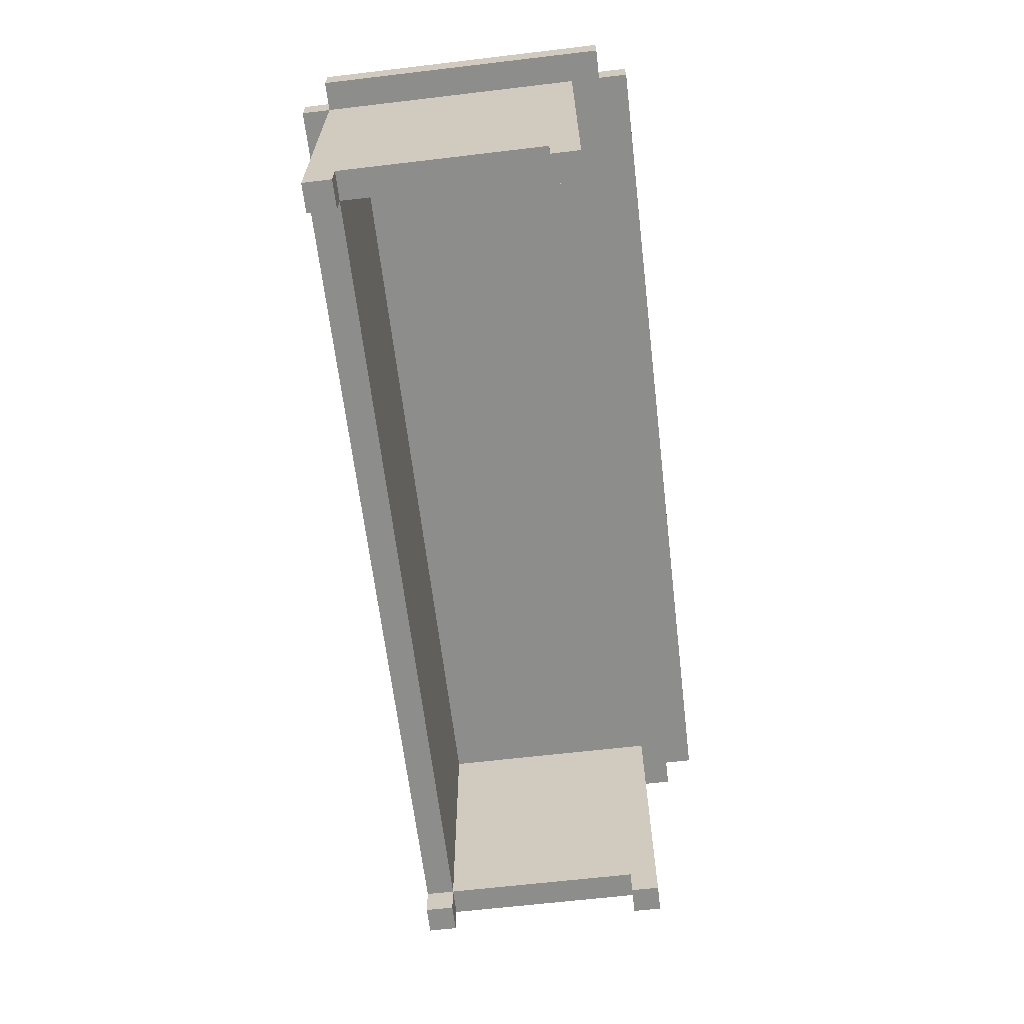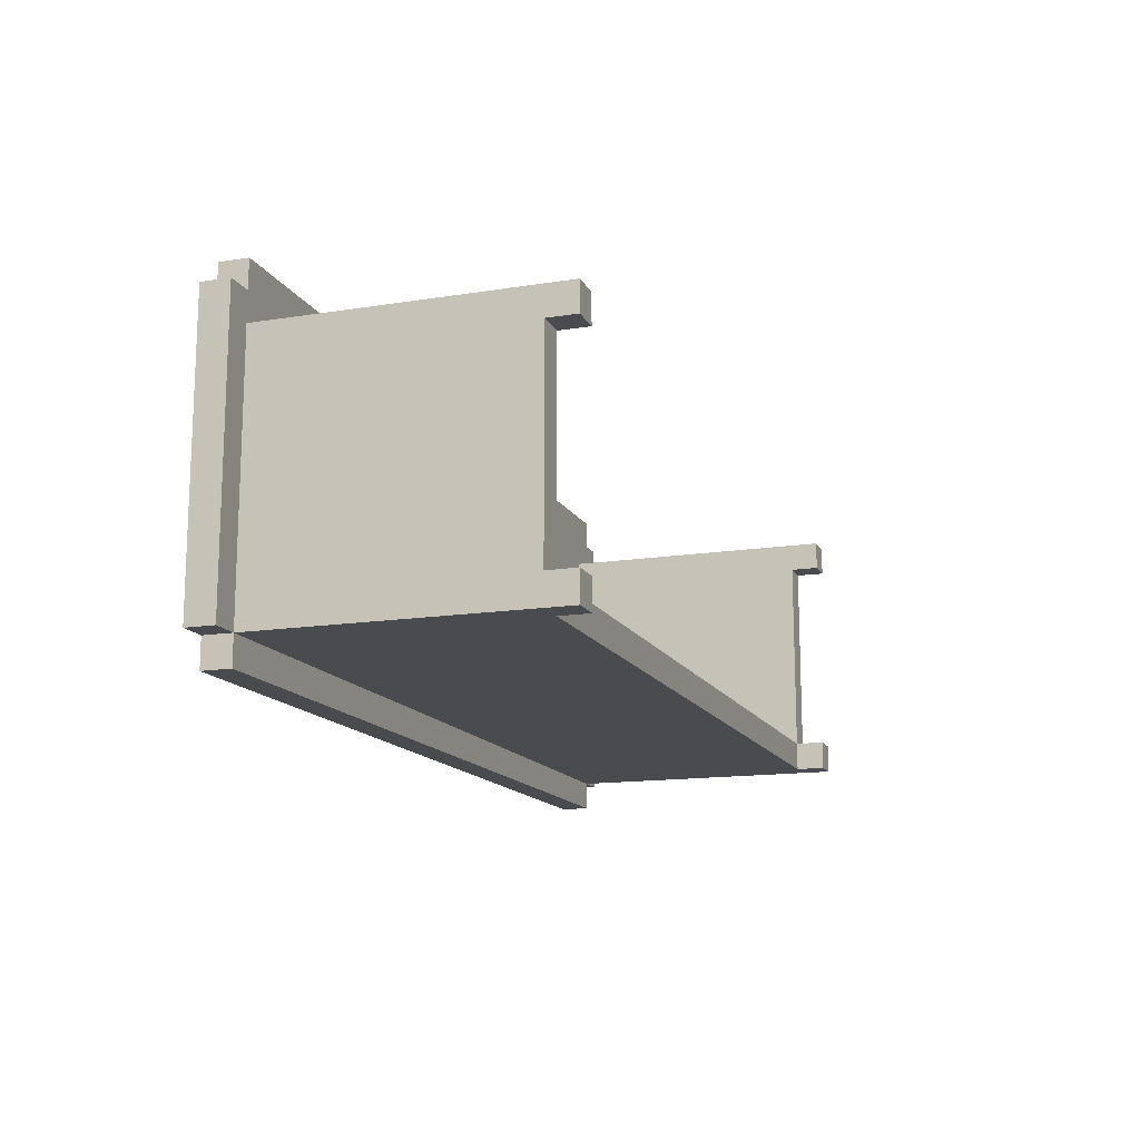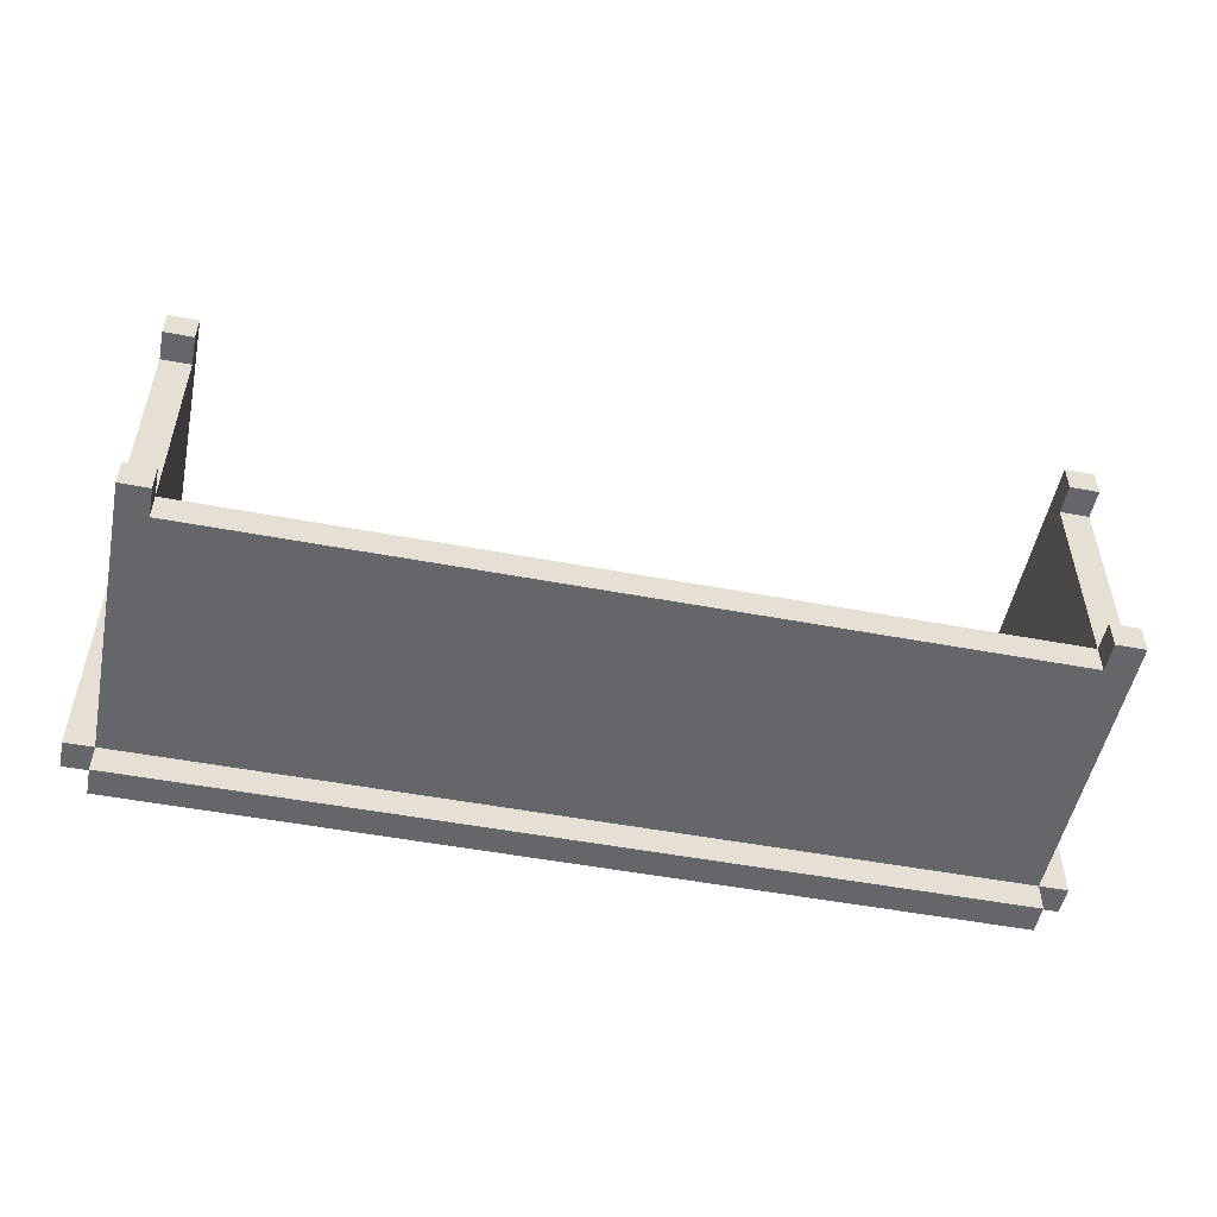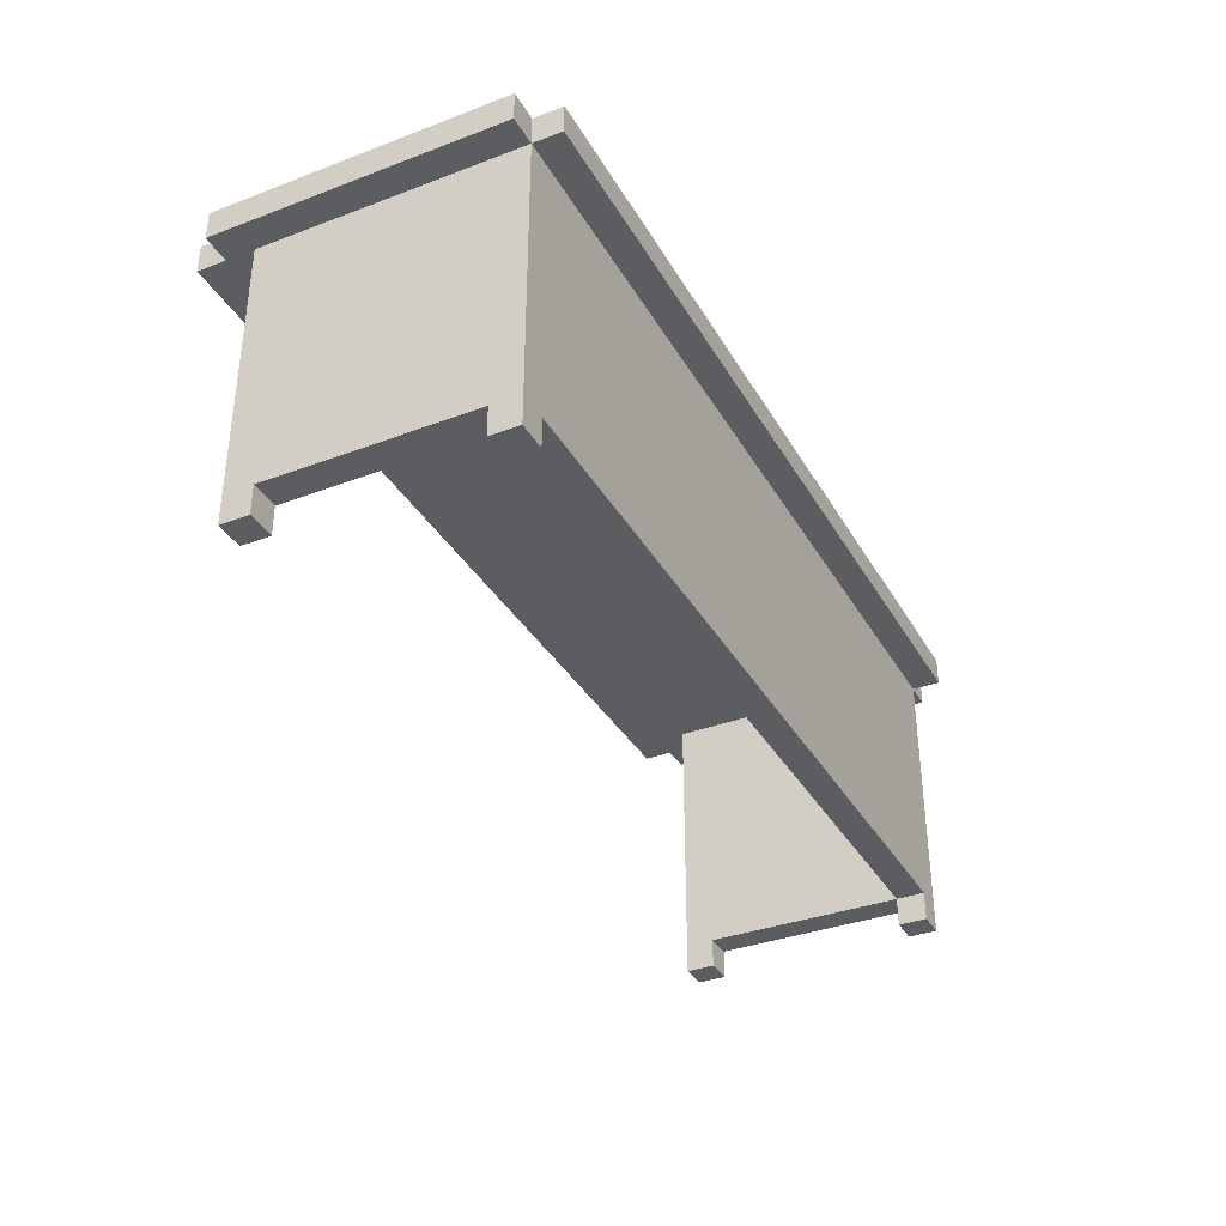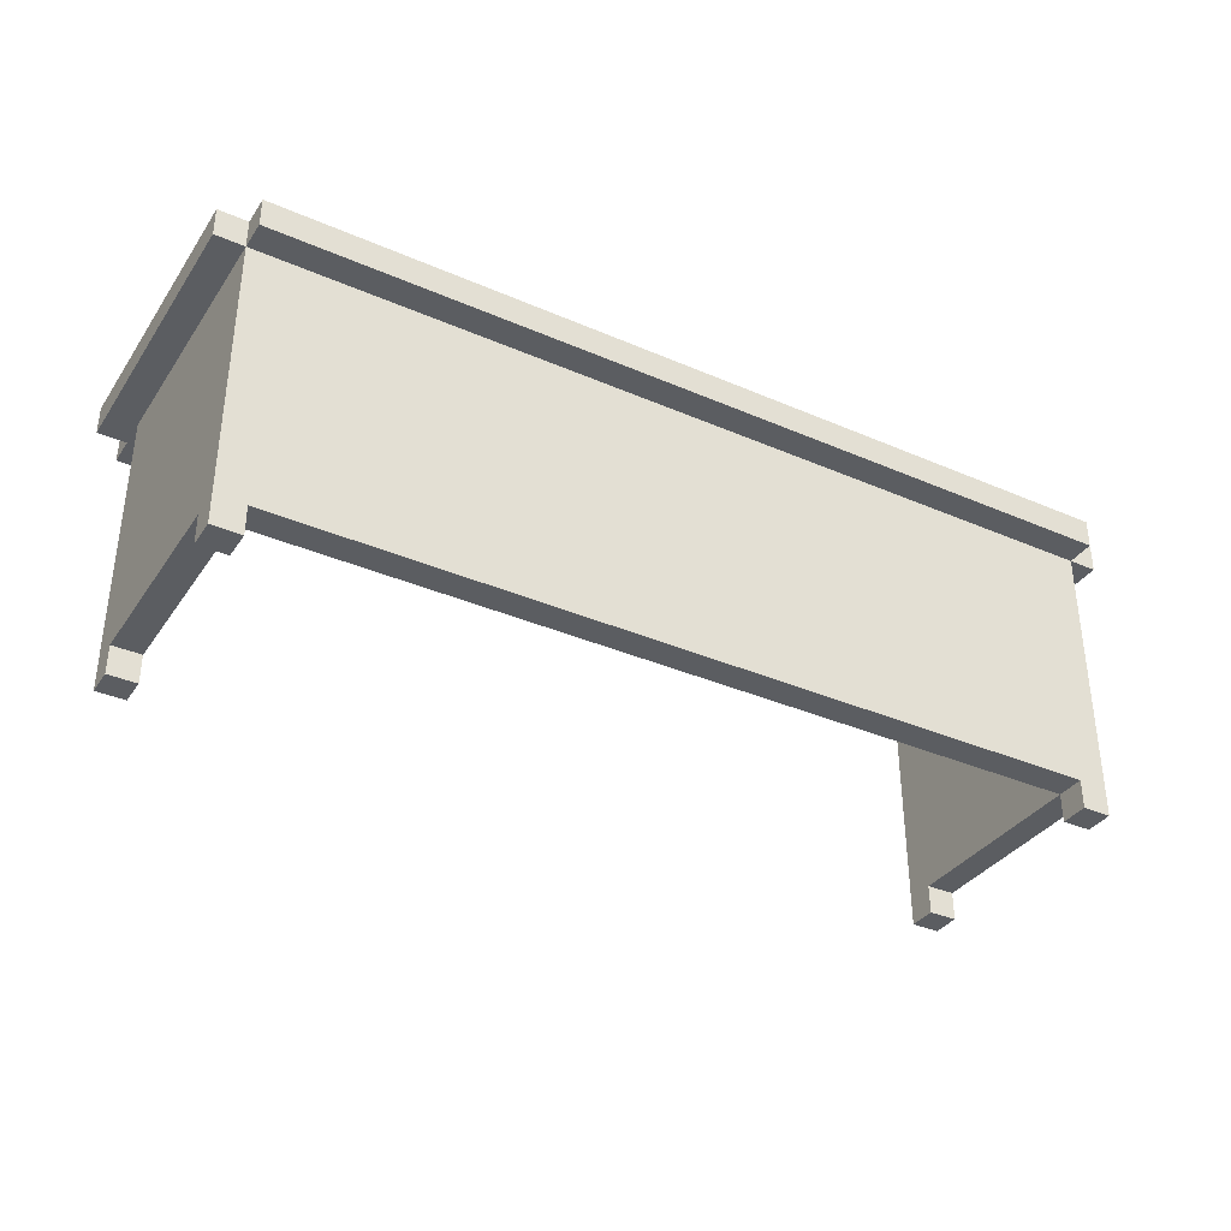
<metadata>
{"format":"obj","ext":"obj","renderer":"f3d","projection":"perspective","resolution":1024,"background":"white","views":[{"elev":-64.4,"azim":-83.2,"up":"+Y"},{"elev":-14.3,"azim":-70.8,"up":"+Z"},{"elev":-51.7,"azim":-11.5,"up":"+Z"},{"elev":-35.5,"azim":116.5,"up":"+Y"},{"elev":-35.5,"azim":150.2,"up":"+Y"}]}
</metadata>
<code>
o
v -1.6 0.2 0.5
v -1.6 0.2 -0.5
v -1.6 0.3 0.5
v -1.6 0.3 -0.5
v -1.5 -0.8 0.4
v -1.5 -0.8 0.3
v -1.5 -0.8 -0.4
v -1.5 -0.8 -0.5
v -1.5 -0.7 0.4
v -1.5 -0.7 0.3
v -1.5 -0.7 -0.4
v -1.5 -0.7 -0.5
v -1.5 0.2 0.6
v -1.5 0.2 0.5
v -1.5 0.2 0.4
v -1.5 0.2 0.3
v -1.5 0.2 -0.4
v -1.5 0.2 -0.5
v -1.5 0.2 -0.6
v -1.5 0.3 0.6
v -1.5 0.3 0.5
v -1.5 0.3 -0.5
v -1.5 0.3 -0.6
v 1.4 -0.8 0.4
v 1.4 -0.8 0.3
v 1.4 -0.8 -0.4
v 1.4 -0.8 -0.5
v 1.4 -0.7 0.4
v 1.4 -0.7 0.3
v 1.4 -0.7 -0.4
v 1.4 -0.7 -0.5
v 1.4 0.2 0.4
v 1.4 0.2 0.3
v 1.4 0.2 -0.4
v -1.4 -0.8 0.4
v -1.4 -0.8 0.3
v -1.4 -0.8 -0.4
v -1.4 -0.8 -0.5
v -1.4 -0.7 0.4
v -1.4 -0.7 0.3
v -1.4 -0.7 -0.4
v -1.4 -0.7 -0.5
v -1.4 0.2 0.4
v -1.4 0.2 0.3
v -1.4 0.2 -0.4
v 1.5 -0.8 0.4
v 1.5 -0.8 0.3
v 1.5 -0.8 -0.4
v 1.5 -0.8 -0.5
v 1.5 -0.7 0.4
v 1.5 -0.7 0.3
v 1.5 -0.7 -0.4
v 1.5 -0.7 -0.5
v 1.5 0.2 0.6
v 1.5 0.2 0.5
v 1.5 0.2 0.4
v 1.5 0.2 0.3
v 1.5 0.2 -0.4
v 1.5 0.2 -0.5
v 1.5 0.2 -0.6
v 1.5 0.3 0.6
v 1.5 0.3 0.5
v 1.5 0.3 -0.5
v 1.5 0.3 -0.6
v 1.6 0.2 0.5
v 1.6 0.2 -0.5
v 1.6 0.3 0.5
v 1.6 0.3 -0.5
v -1.5 0.2 0.6
v -1.5 0.3 0.6
v 1.5 0.2 0.6
v 1.5 0.3 0.6
v -1.6 0.2 0.5
v -1.6 0.3 0.5
v -1.5 0.2 0.5
v -1.5 0.3 0.5
v 1.5 0.2 0.5
v 1.5 0.3 0.5
v 1.6 0.2 0.5
v 1.6 0.3 0.5
v -1.5 -0.8 0.4
v -1.5 -0.7 0.4
v -1.5 0.2 0.4
v -1.4 -0.8 0.4
v -1.4 -0.7 0.4
v -1.4 0.2 0.4
v 1.4 -0.8 0.4
v 1.4 -0.7 0.4
v 1.4 0.2 0.4
v 1.5 -0.8 0.4
v 1.5 -0.7 0.4
v 1.5 0.2 0.4
v -1.5 -0.8 -0.4
v -1.5 -0.7 -0.4
v -1.4 -0.8 -0.4
v -1.4 -0.7 -0.4
v -1.4 0.2 -0.4
v 1.4 -0.8 -0.4
v 1.4 -0.7 -0.4
v 1.4 0.2 -0.4
v 1.5 -0.8 -0.4
v 1.5 -0.7 -0.4
v -1.5 -0.8 0.3
v -1.5 -0.7 0.3
v -1.4 -0.8 0.3
v -1.4 -0.7 0.3
v 1.4 -0.8 0.3
v 1.4 -0.7 0.3
v 1.5 -0.8 0.3
v 1.5 -0.7 0.3
v -1.6 0.2 -0.5
v -1.6 0.3 -0.5
v -1.5 -0.8 -0.5
v -1.5 -0.7 -0.5
v -1.5 0.2 -0.5
v -1.5 0.3 -0.5
v -1.4 -0.8 -0.5
v -1.4 -0.7 -0.5
v -1.4 0.2 -0.5
v 1.4 -0.8 -0.5
v 1.4 -0.7 -0.5
v 1.4 0.2 -0.5
v 1.5 -0.8 -0.5
v 1.5 -0.7 -0.5
v 1.5 0.2 -0.5
v 1.5 0.3 -0.5
v 1.6 0.2 -0.5
v 1.6 0.3 -0.5
v -1.5 0.2 -0.6
v -1.5 0.3 -0.6
v 1.5 0.2 -0.6
v 1.5 0.3 -0.6
v -1.5 -0.8 0.4
v -1.4 -0.8 0.4
v 1.4 -0.8 0.4
v 1.5 -0.8 0.4
v -1.5 -0.8 0.3
v -1.4 -0.8 0.3
v 1.4 -0.8 0.3
v 1.5 -0.8 0.3
v -1.5 -0.8 -0.4
v -1.4 -0.8 -0.4
v 1.4 -0.8 -0.4
v 1.5 -0.8 -0.4
v -1.5 -0.8 -0.5
v -1.4 -0.8 -0.5
v 1.4 -0.8 -0.5
v 1.5 -0.8 -0.5
v -1.5 -0.7 0.3
v -1.4 -0.7 0.3
v 1.4 -0.7 0.3
v 1.5 -0.7 0.3
v -1.5 -0.7 -0.4
v -1.4 -0.7 -0.4
v 1.4 -0.7 -0.4
v 1.5 -0.7 -0.4
v -1.4 -0.7 -0.5
v 1.4 -0.7 -0.5
v -1.5 0.2 0.6
v 1.5 0.2 0.6
v -1.6 0.2 0.5
v -1.5 0.2 0.5
v 1.5 0.2 0.5
v 1.6 0.2 0.5
v -1.5 0.2 0.4
v -1.4 0.2 0.4
v 1.4 0.2 0.4
v 1.5 0.2 0.4
v -1.5 0.2 0.3
v -1.4 0.2 0.3
v 1.4 0.2 0.3
v 1.5 0.2 0.3
v -1.5 0.2 -0.4
v -1.4 0.2 -0.4
v 1.4 0.2 -0.4
v 1.5 0.2 -0.4
v -1.6 0.2 -0.5
v -1.5 0.2 -0.5
v -1.4 0.2 -0.5
v 1.4 0.2 -0.5
v 1.5 0.2 -0.5
v 1.6 0.2 -0.5
v -1.5 0.2 -0.6
v 1.5 0.2 -0.6
v -1.5 0.3 0.6
v 1.5 0.3 0.6
v -1.6 0.3 0.5
v -1.5 0.3 0.5
v 1.5 0.3 0.5
v 1.6 0.3 0.5
v -1.6 0.3 -0.5
v -1.5 0.3 -0.5
v 1.5 0.3 -0.5
v 1.6 0.3 -0.5
v -1.5 0.3 -0.6
v 1.5 0.3 -0.6
f 3 2 1
f 4 2 3
f 9 6 5
f 10 6 9
f 11 8 7
f 12 8 11
f 15 10 9
f 16 11 10
f 16 10 15
f 17 12 11
f 17 11 16
f 18 12 17
f 20 14 13
f 21 14 20
f 22 19 18
f 23 19 22
f 28 25 24
f 29 25 28
f 30 27 26
f 31 27 30
f 32 29 28
f 33 30 29
f 33 29 32
f 34 30 33
f 35 36 39
f 39 36 40
f 37 38 41
f 41 38 42
f 39 40 43
f 40 41 44
f 43 40 44
f 44 41 45
f 46 47 50
f 50 47 51
f 48 49 52
f 52 49 53
f 50 51 56
f 51 52 57
f 56 51 57
f 52 53 58
f 57 52 58
f 58 53 59
f 54 55 61
f 61 55 62
f 59 60 63
f 63 60 64
f 65 66 67
f 67 66 68
f 71 70 69
f 72 70 71
f 75 74 73
f 76 74 75
f 79 78 77
f 80 78 79
f 84 82 81
f 85 83 82
f 85 82 84
f 86 83 85
f 90 88 87
f 91 89 88
f 91 88 90
f 92 89 91
f 95 94 93
f 96 94 95
f 99 97 96
f 100 97 99
f 101 99 98
f 102 99 101
f 103 104 105
f 105 104 106
f 107 108 109
f 109 108 110
f 111 112 115
f 115 112 116
f 113 114 117
f 114 115 118
f 117 114 118
f 118 115 119
f 118 119 121
f 121 119 122
f 120 121 123
f 121 122 124
f 123 121 124
f 124 122 125
f 125 126 127
f 127 126 128
f 129 130 131
f 131 130 132
f 137 134 133
f 138 134 137
f 139 136 135
f 140 136 139
f 145 142 141
f 146 142 145
f 147 144 143
f 148 144 147
f 153 150 149
f 154 150 153
f 155 152 151
f 156 152 155
f 157 155 154
f 158 155 157
f 162 160 159
f 163 160 162
f 165 162 161
f 165 164 163
f 165 163 162
f 166 164 165
f 167 164 166
f 168 164 167
f 169 165 161
f 170 167 166
f 171 167 170
f 172 164 168
f 173 169 161
f 174 171 170
f 175 171 174
f 176 164 172
f 177 173 161
f 178 173 177
f 181 164 176
f 182 164 181
f 183 180 179
f 183 181 180
f 183 179 178
f 184 181 183
f 185 186 188
f 188 186 189
f 187 188 191
f 189 190 191
f 188 189 191
f 191 190 192
f 192 190 193
f 193 190 194
f 192 193 195
f 195 193 196

</code>
